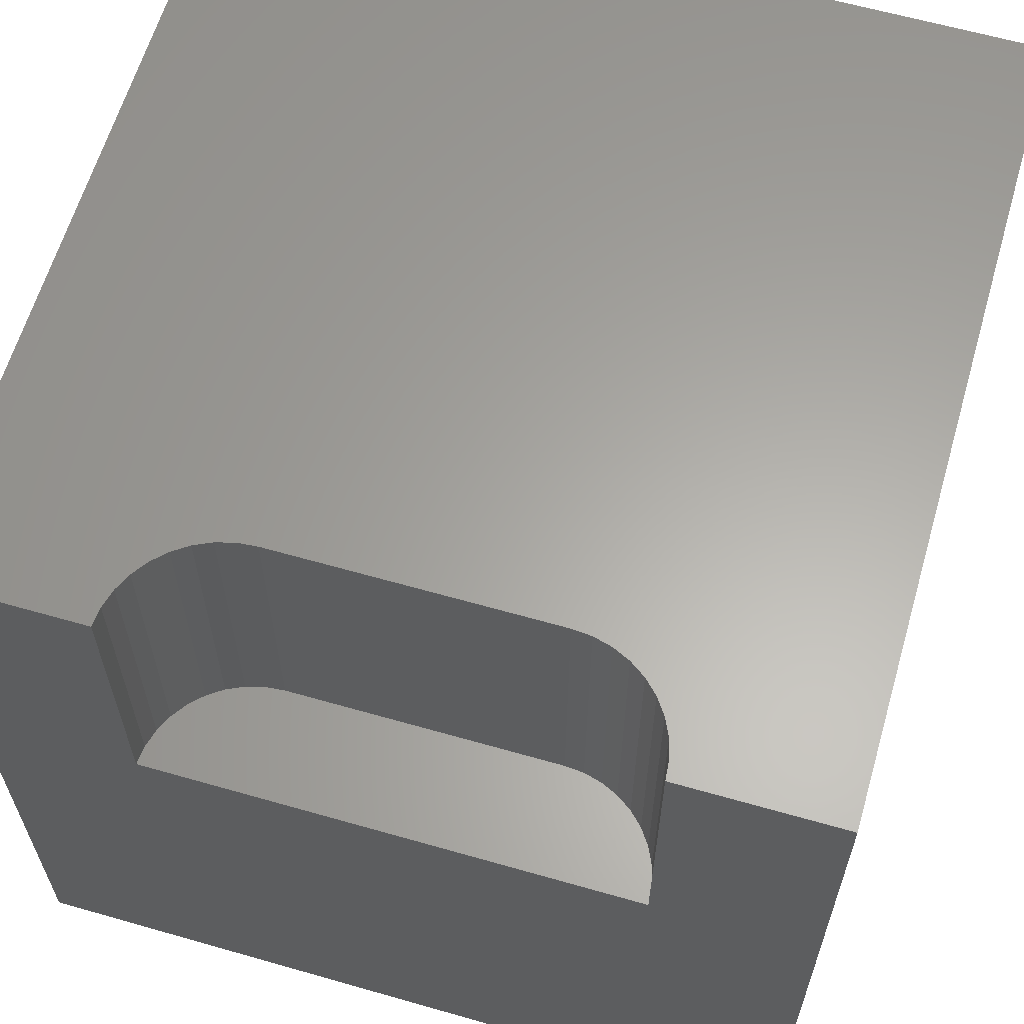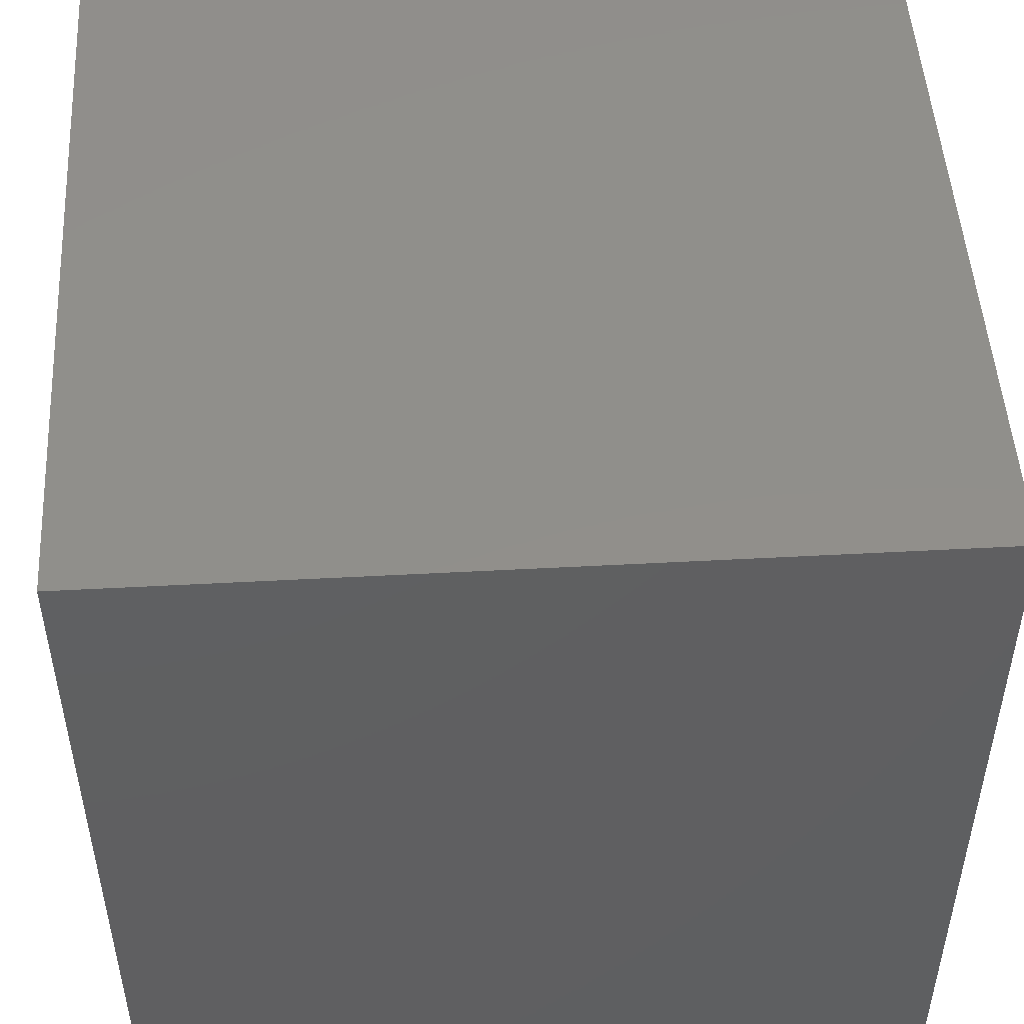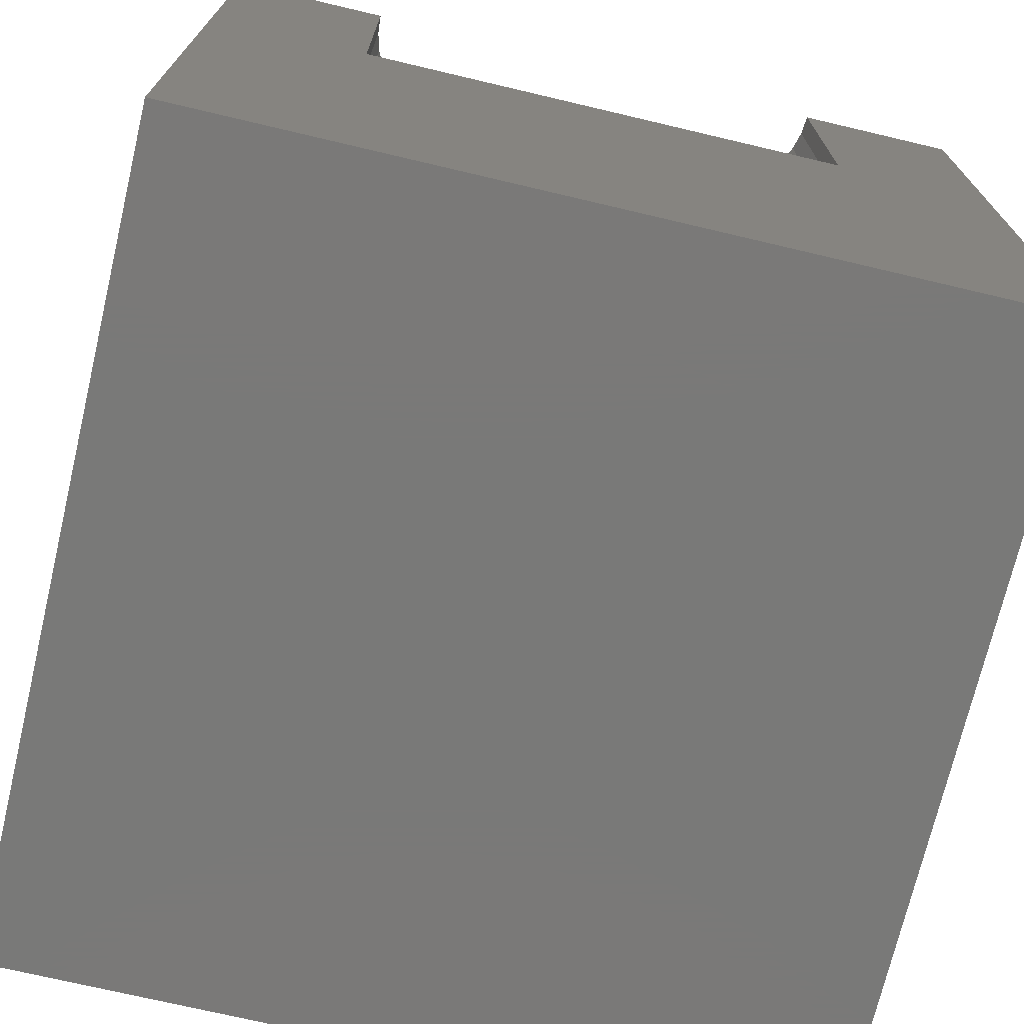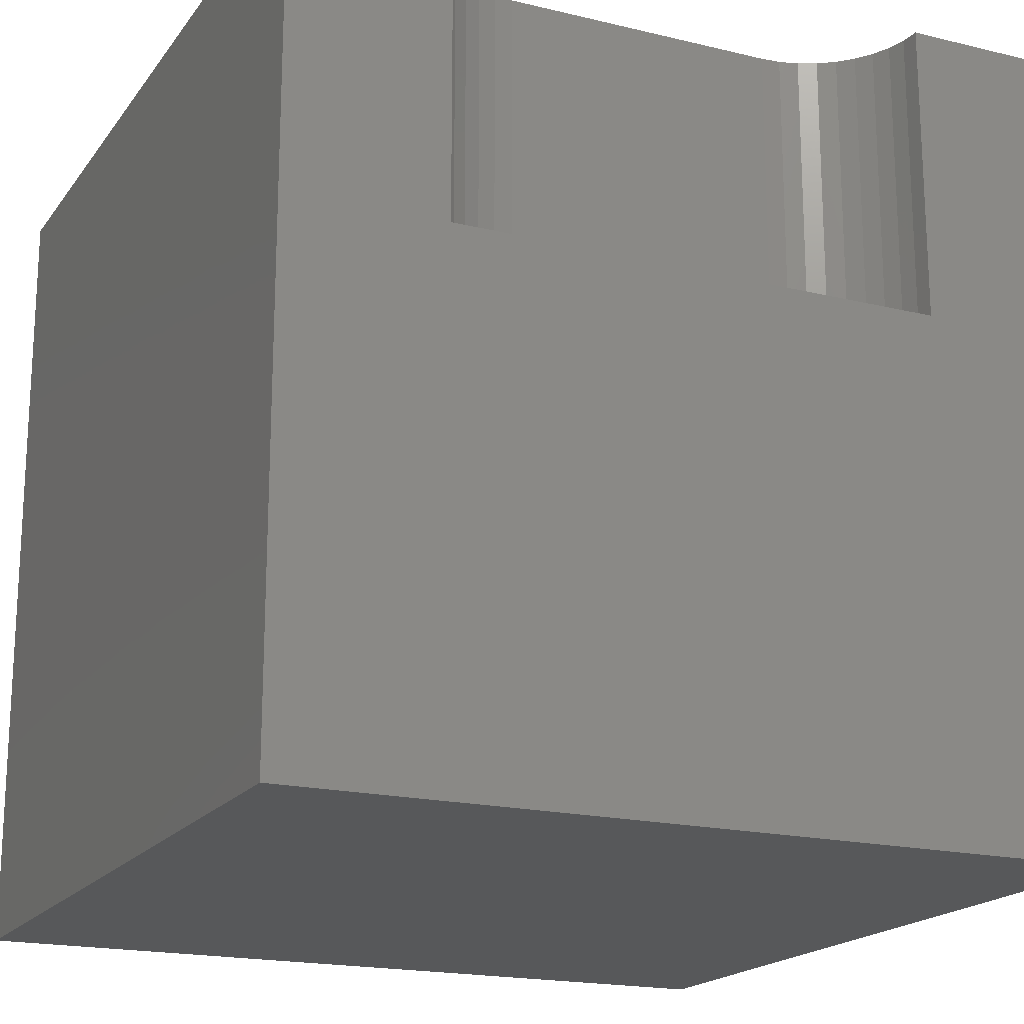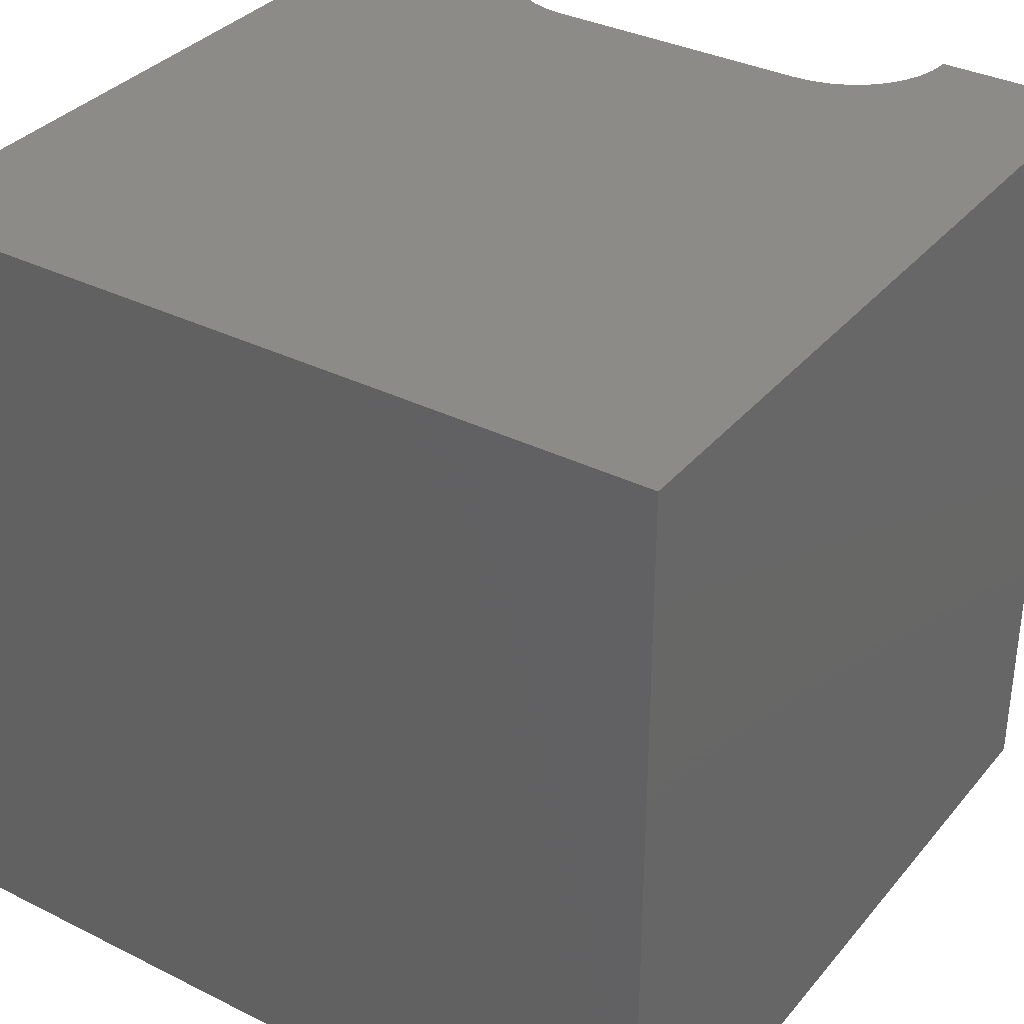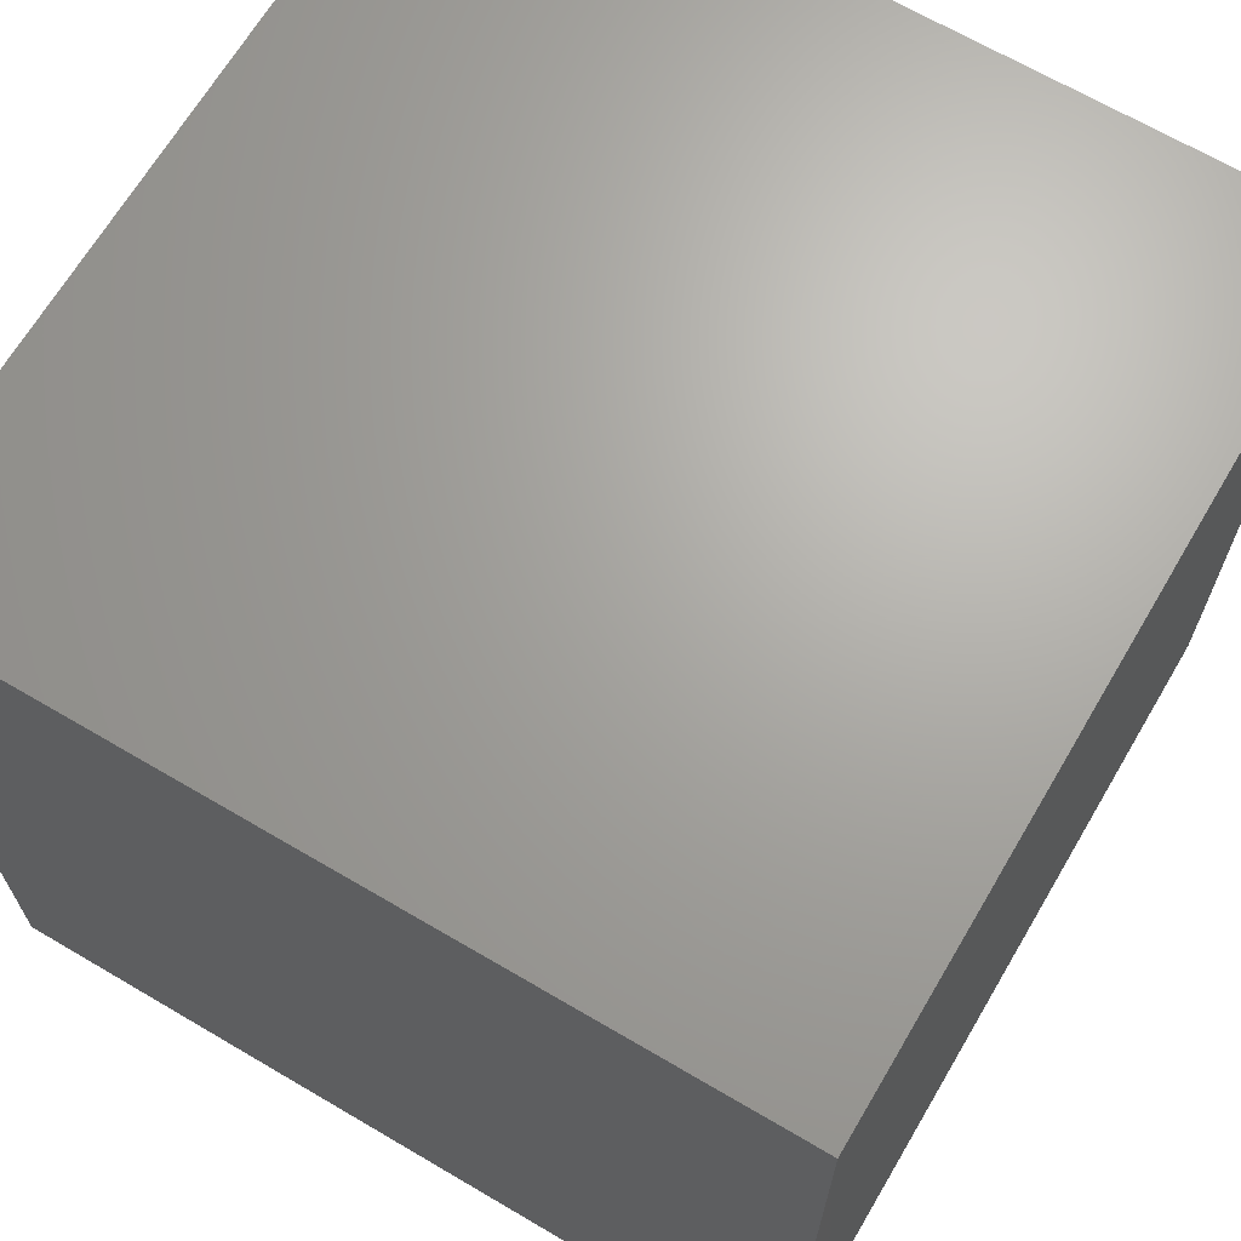
<metadata>
{"format":"stl","ext":"stl","renderer":"f3d","projection":"perspective","resolution":1024,"background":"white","views":[{"elev":62.3,"azim":16.2,"up":"+Z"},{"elev":49.6,"azim":-93.4,"up":"+Y"},{"elev":-72.2,"azim":-13.3,"up":"+Z"},{"elev":-18.7,"azim":-24.9,"up":"+Z"},{"elev":34.5,"azim":-146.2,"up":"+Z"},{"elev":67.3,"azim":-149.5,"up":"+Y"}]}
</metadata>
<code>
# stl→obj: 50 verts, 92 faces
v 0 10 10
v 0 10 0
v 0 0 10
v 0 0 0
v 8.02 0.2346 10
v 8.041 0 10
v 10 0 10
v 2.276 0.8684 10
v 2.442 1.035 10
v 2.635 1.17 10
v 2.848 1.27 10
v 1.959 0 10
v 1.98 0.2346 10
v 2.041 0.4621 10
v 2.14 0.6755 10
v 3.076 1.331 10
v 3.311 1.351 10
v 10 10 10
v 6.689 1.351 10
v 6.924 1.331 10
v 7.152 1.27 10
v 7.365 1.17 10
v 7.558 1.035 10
v 7.724 0.8684 10
v 7.86 0.6755 10
v 7.959 0.4621 10
v 10 10 0
v 10 0 0
v 8.041 0 6.303
v 1.959 0 6.303
v 3.311 1.351 6.303
v 3.076 1.331 6.303
v 2.848 1.27 6.303
v 2.635 1.17 6.303
v 2.442 1.035 6.303
v 2.276 0.8684 6.303
v 2.14 0.6755 6.303
v 2.041 0.4621 6.303
v 1.98 0.2346 6.303
v 1.959 1.655e-16 10
v 1.959 1.655e-16 6.303
v 6.689 1.351 6.303
v 8.02 0.2346 6.303
v 7.959 0.4621 6.303
v 7.86 0.6755 6.303
v 7.724 0.8684 6.303
v 7.558 1.035 6.303
v 7.365 1.17 6.303
v 7.152 1.27 6.303
v 6.924 1.331 6.303
f 1 2 3
f 3 2 4
f 5 6 7
f 8 9 1
f 1 9 10
f 1 10 11
f 12 13 3
f 3 13 14
f 3 14 1
f 1 14 15
f 1 15 8
f 11 16 1
f 1 16 17
f 1 17 18
f 18 17 19
f 18 19 20
f 20 21 18
f 18 21 22
f 18 22 23
f 23 24 18
f 18 24 25
f 18 25 7
f 7 25 26
f 7 26 5
f 27 18 28
f 28 18 7
f 2 27 4
f 4 27 28
f 18 27 1
f 1 27 2
f 7 6 29
f 12 3 30
f 30 3 4
f 30 4 29
f 29 4 28
f 29 28 7
f 31 17 16
f 31 16 32
f 32 16 11
f 32 11 33
f 33 11 10
f 33 10 34
f 34 10 9
f 34 9 35
f 35 9 8
f 35 8 36
f 36 8 15
f 36 15 37
f 37 15 14
f 37 14 38
f 38 14 13
f 38 13 39
f 39 13 40
f 39 40 41
f 31 42 17
f 17 42 19
f 29 6 5
f 29 5 43
f 43 5 26
f 43 26 44
f 44 26 25
f 44 25 45
f 45 25 24
f 45 24 46
f 46 24 23
f 46 23 47
f 47 23 22
f 47 22 48
f 48 22 21
f 48 21 49
f 49 21 20
f 49 20 50
f 50 20 19
f 50 19 42
f 44 45 42
f 44 42 43
f 37 38 31
f 47 48 49
f 38 39 31
f 31 39 30
f 31 30 42
f 42 30 29
f 42 29 43
f 45 46 42
f 42 46 47
f 42 47 50
f 50 47 49
f 34 35 33
f 33 35 32
f 32 35 31
f 31 35 36
f 31 36 37

</code>
